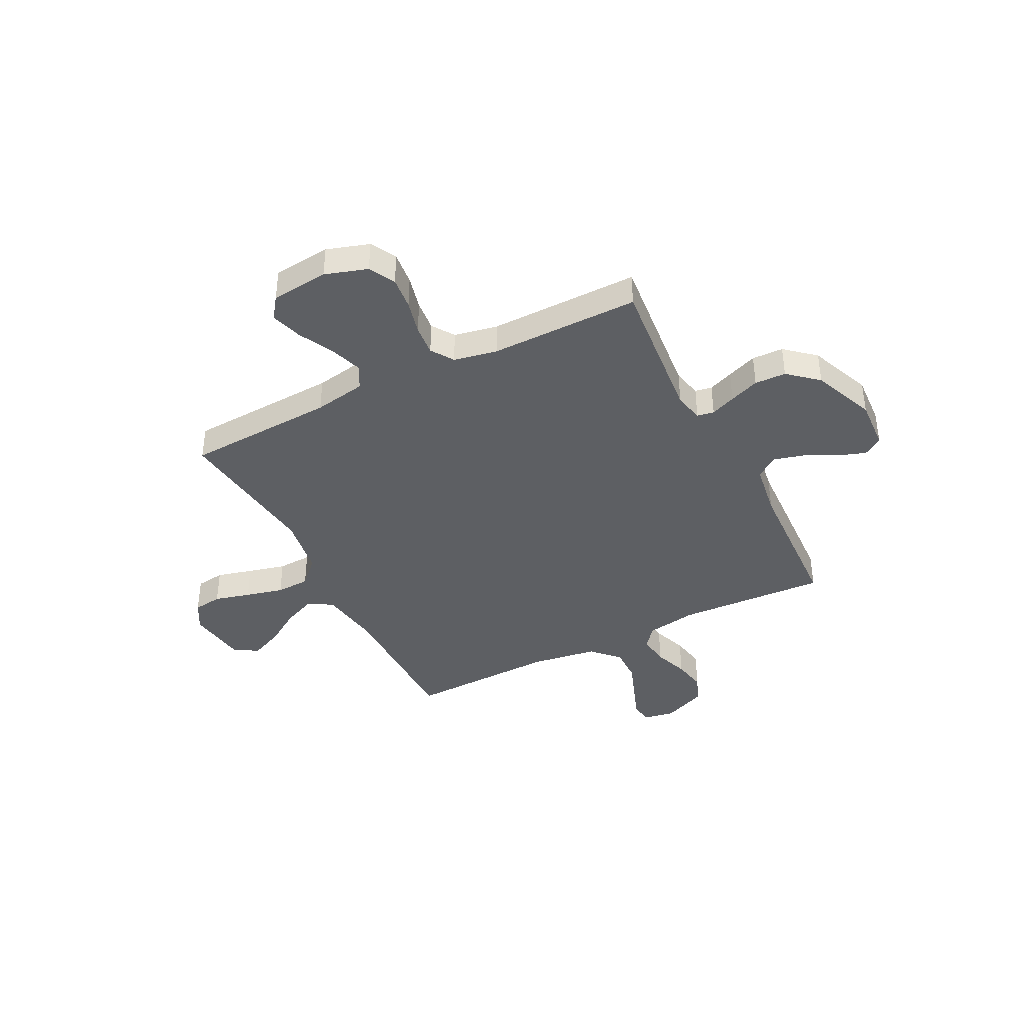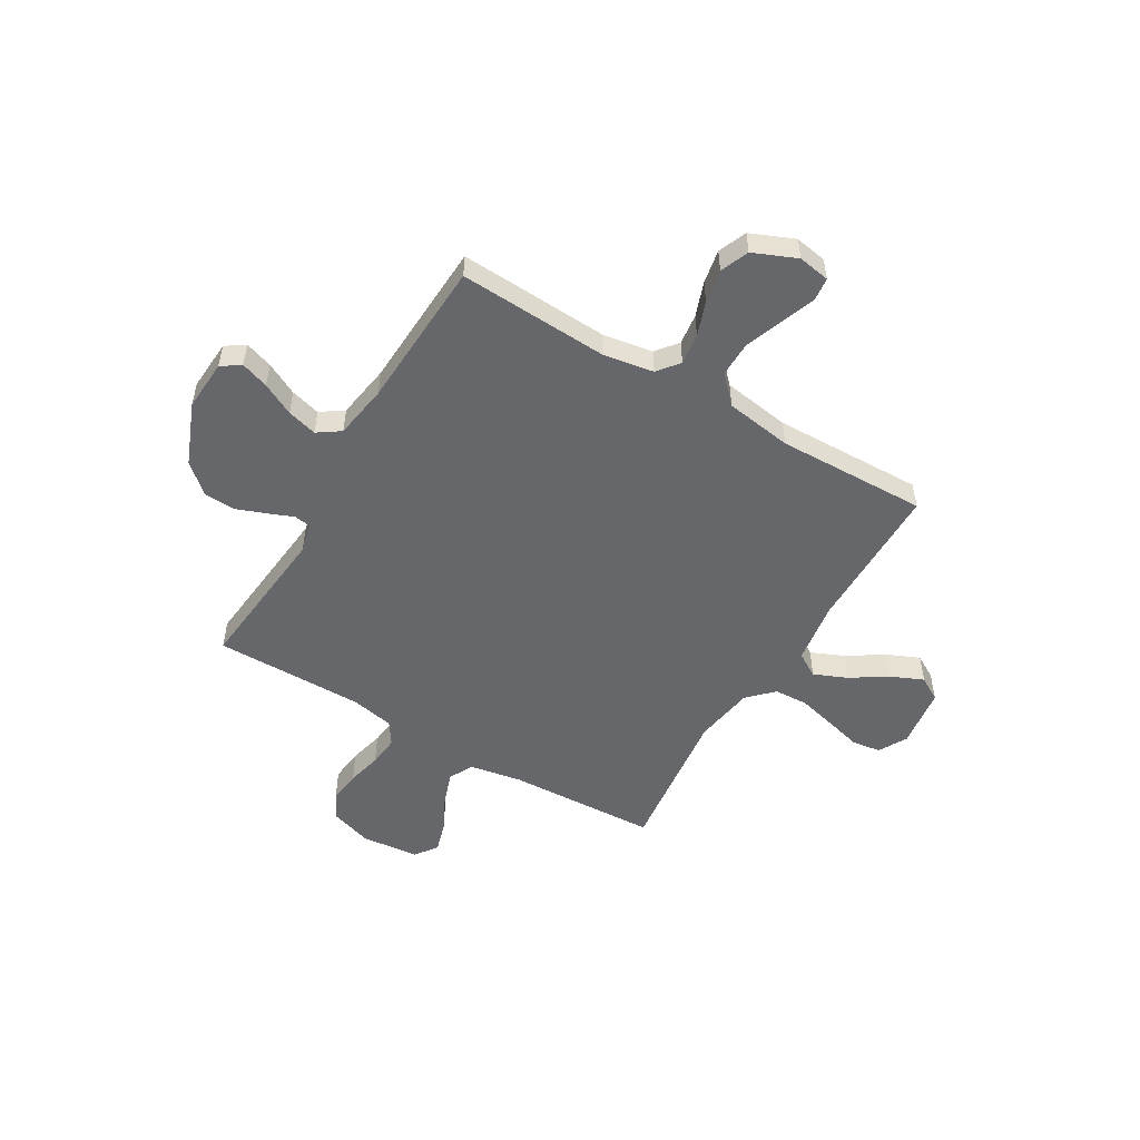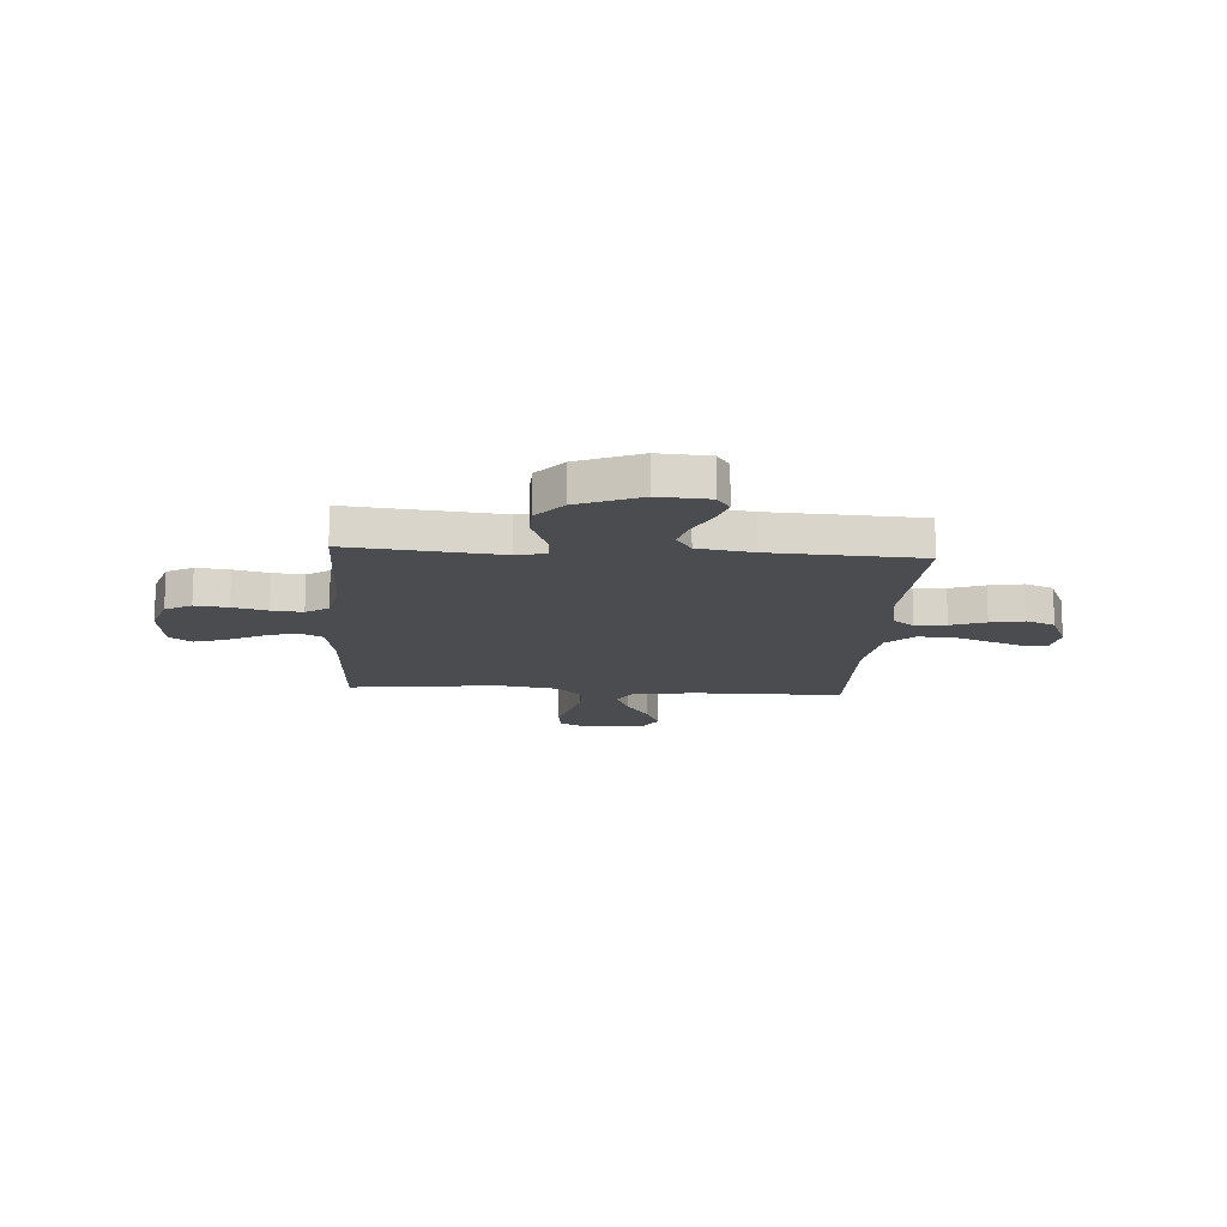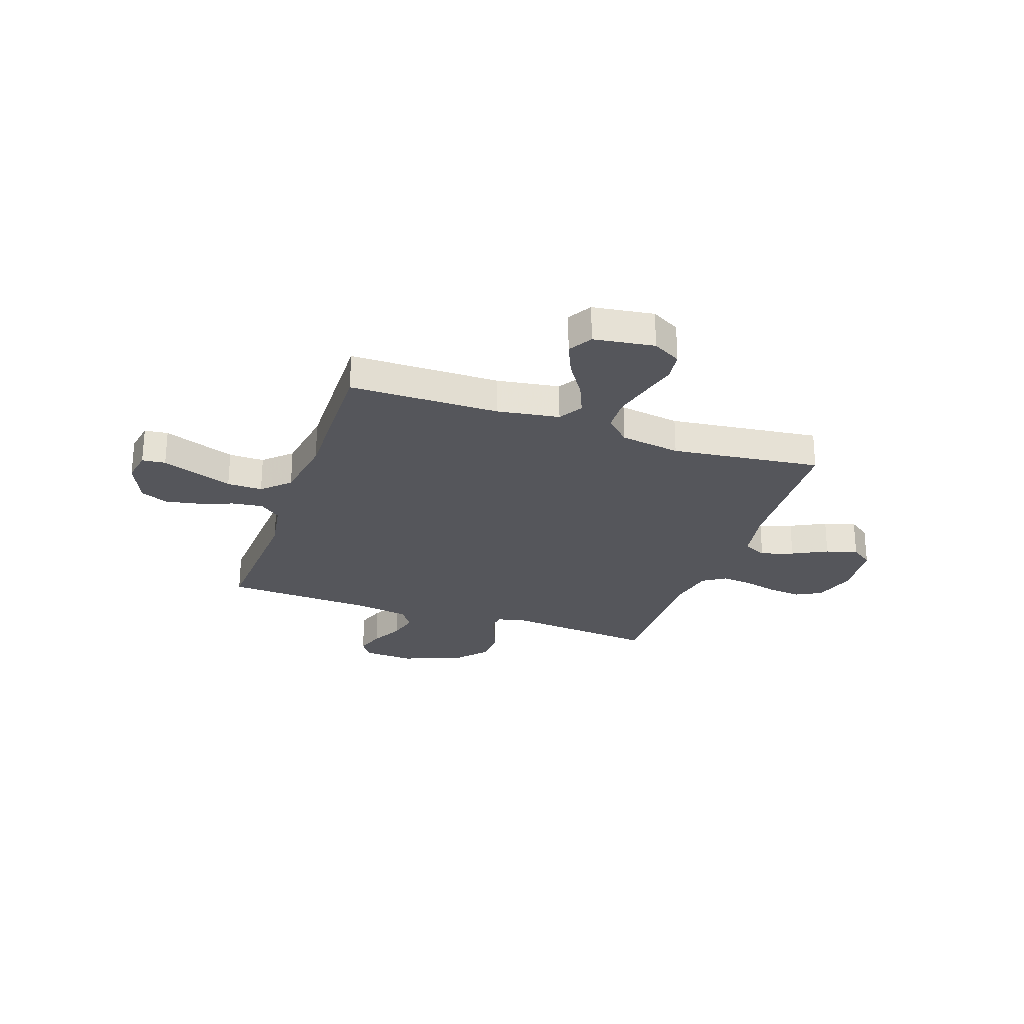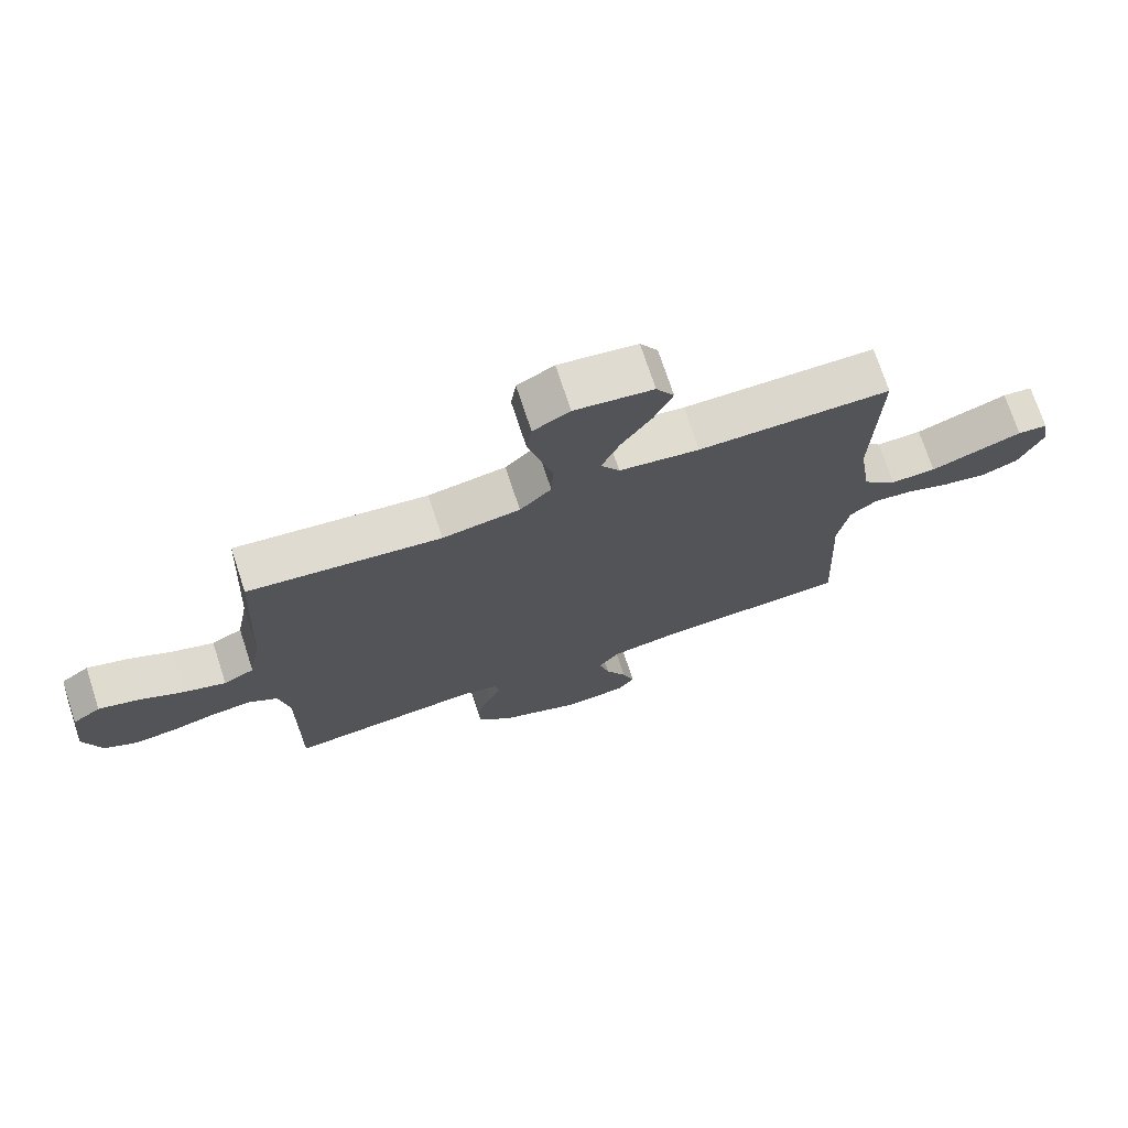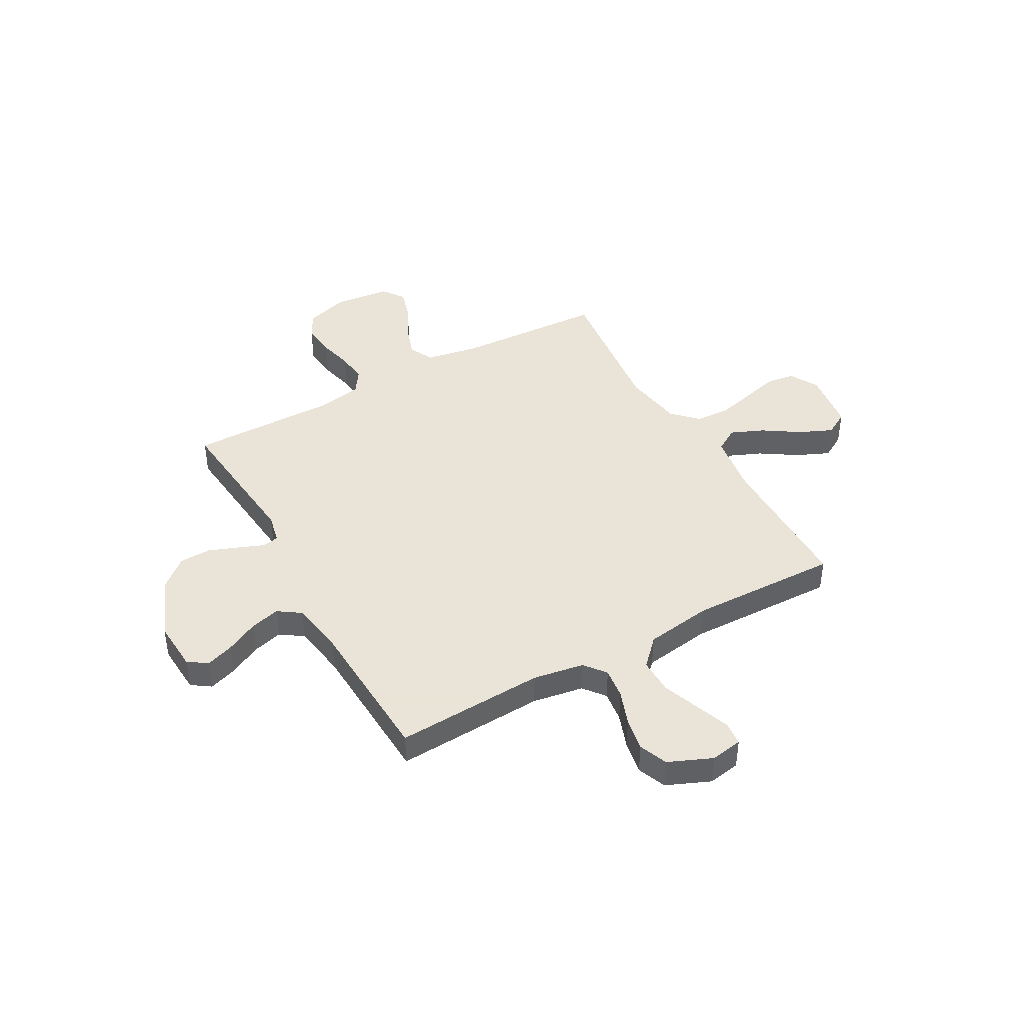
<metadata>
{"format":"obj","ext":"obj","renderer":"f3d","projection":"perspective","resolution":1024,"background":"white","views":[{"elev":-39.8,"azim":116.9,"up":"+Y"},{"elev":-52.2,"azim":-120.7,"up":"+Y"},{"elev":-15.0,"azim":176.0,"up":"+Y"},{"elev":-26.2,"azim":-19.1,"up":"+Y"},{"elev":73.0,"azim":161.8,"up":"+Z"},{"elev":42.8,"azim":-119.2,"up":"+Y"}]}
</metadata>
<code>
v -0.5 0.07 -0.5
v -0.485 0.07 -0.2
v -0.502 0.07 -0.098
v -0.545 0.07 -0.064
v -0.607 0.07 -0.072
v -0.676 0.07 -0.097
v -0.744 0.07 -0.11
v -0.801 0.07 -0.087
v -0.838 0.07 0
v -0.827 0.07 0.064
v -0.78 0.07 0.069
v -0.712 0.07 0.044
v -0.636 0.07 0.016
v -0.565 0.07 0.015
v -0.512 0.07 0.066
v -0.492 0.07 0.2
v -0.5 0.07 0.5
v -0.2 0.07 0.502
v -0.075 0.07 0.521
v -0.046 0.07 0.569
v -0.074 0.07 0.635
v -0.121 0.07 0.707
v -0.15 0.07 0.773
v -0.122 0.07 0.821
v 0 0.07 0.838
v 0.057 0.07 0.806
v 0.065 0.07 0.748
v 0.046 0.07 0.676
v 0.027 0.07 0.6
v 0.03 0.07 0.532
v 0.079 0.07 0.483
v 0.2 0.07 0.464
v 0.5 0.07 0.5
v 0.515 0.07 0.2
v 0.534 0.07 0.095
v 0.582 0.07 0.07
v 0.647 0.07 0.092
v 0.717 0.07 0.128
v 0.78 0.07 0.147
v 0.824 0.07 0.115
v 0.836 0.07 0
v 0.809 0.07 -0.085
v 0.757 0.07 -0.113
v 0.691 0.07 -0.106
v 0.622 0.07 -0.089
v 0.56 0.07 -0.083
v 0.515 0.07 -0.113
v 0.498 0.07 -0.2
v 0.5 0.07 -0.5
v 0.2 0.07 -0.471
v 0.141 0.07 -0.484
v 0.135 0.07 -0.518
v 0.155 0.07 -0.568
v 0.178 0.07 -0.628
v 0.176 0.07 -0.691
v 0.125 0.07 -0.75
v 0 0.07 -0.801
v -0.102 0.07 -0.795
v -0.128 0.07 -0.757
v -0.109 0.07 -0.701
v -0.076 0.07 -0.636
v -0.06 0.07 -0.576
v -0.091 0.07 -0.531
v -0.2 0.07 -0.514
v -0.5 0 -0.5
v -0.485 0 -0.2
v -0.502 0 -0.098
v -0.545 0 -0.064
v -0.607 0 -0.072
v -0.676 0 -0.097
v -0.744 0 -0.11
v -0.801 0 -0.087
v -0.838 0 0
v -0.827 0 0.064
v -0.78 0 0.069
v -0.712 0 0.044
v -0.636 0 0.016
v -0.565 0 0.015
v -0.512 0 0.066
v -0.492 0 0.2
v -0.5 0 0.5
v -0.2 0 0.502
v -0.075 0 0.521
v -0.046 0 0.569
v -0.074 0 0.635
v -0.121 0 0.707
v -0.15 0 0.773
v -0.122 0 0.821
v 0 0 0.838
v 0.057 0 0.806
v 0.065 0 0.748
v 0.046 0 0.676
v 0.027 0 0.6
v 0.03 0 0.532
v 0.079 0 0.483
v 0.2 0 0.464
v 0.5 0 0.5
v 0.515 0 0.2
v 0.534 0 0.095
v 0.582 0 0.07
v 0.647 0 0.092
v 0.717 0 0.128
v 0.78 0 0.147
v 0.824 0 0.115
v 0.836 0 0
v 0.809 0 -0.085
v 0.757 0 -0.113
v 0.691 0 -0.106
v 0.622 0 -0.089
v 0.56 0 -0.083
v 0.515 0 -0.113
v 0.498 0 -0.2
v 0.5 0 -0.5
v 0.2 0 -0.471
v 0.141 0 -0.484
v 0.135 0 -0.518
v 0.155 0 -0.568
v 0.178 0 -0.628
v 0.176 0 -0.691
v 0.125 0 -0.75
v 0 0 -0.801
v -0.102 0 -0.795
v -0.128 0 -0.757
v -0.109 0 -0.701
v -0.076 0 -0.636
v -0.06 0 -0.576
v -0.091 0 -0.531
v -0.2 0 -0.514
f 59 60 61
f 58 59 61
f 57 58 61
f 56 57 61
f 55 56 61
f 54 55 61
f 53 54 61
f 52 53 61
f 51 52 61 62
f 48 49 50
f 47 48 50 51
f 43 44 45
f 42 43 45
f 41 42 45
f 40 41 45
f 39 40 45
f 38 39 45
f 37 38 45
f 36 37 45 46
f 35 36 46 47
f 32 33 34
f 51 62 63
f 47 51 63
f 35 47 63
f 34 35 63
f 32 34 63
f 31 32 63
f 26 27 28
f 25 26 28
f 24 25 28
f 23 24 28
f 22 23 28
f 21 22 28
f 20 21 28 29
f 16 17 18
f 15 16 18 19
f 11 12 13
f 10 11 13
f 9 10 13
f 8 9 13
f 7 8 13
f 6 7 13
f 5 6 13
f 4 5 13 14
f 3 4 14 15
f 64 1 2
f 3 15 19
f 2 3 19
f 64 2 19
f 63 64 19
f 31 63 19
f 30 31 19
f 19 20 29 30
f 125 124 123
f 125 123 122
f 125 122 121
f 125 121 120
f 125 120 119
f 125 119 118
f 125 118 117
f 125 117 116
f 126 125 116 115
f 114 113 112
f 115 114 112 111
f 109 108 107
f 109 107 106
f 109 106 105
f 109 105 104
f 109 104 103
f 109 103 102
f 109 102 101
f 110 109 101 100
f 111 110 100 99
f 98 97 96
f 127 126 115
f 127 115 111
f 127 111 99
f 127 99 98
f 127 98 96
f 127 96 95
f 92 91 90
f 92 90 89
f 92 89 88
f 92 88 87
f 92 87 86
f 92 86 85
f 93 92 85 84
f 82 81 80
f 83 82 80 79
f 77 76 75
f 77 75 74
f 77 74 73
f 77 73 72
f 77 72 71
f 77 71 70
f 77 70 69
f 78 77 69 68
f 79 78 68 67
f 66 65 128
f 83 79 67
f 83 67 66
f 83 66 128
f 83 128 127
f 83 127 95
f 83 95 94
f 94 93 84 83
f 1 65 66 2
f 2 66 67 3
f 3 67 68 4
f 4 68 69 5
f 5 69 70 6
f 6 70 71 7
f 7 71 72 8
f 8 72 73 9
f 9 73 74 10
f 10 74 75 11
f 11 75 76 12
f 12 76 77 13
f 13 77 78 14
f 14 78 79 15
f 15 79 80 16
f 16 80 81 17
f 17 81 82 18
f 18 82 83 19
f 19 83 84 20
f 20 84 85 21
f 21 85 86 22
f 22 86 87 23
f 23 87 88 24
f 24 88 89 25
f 25 89 90 26
f 26 90 91 27
f 27 91 92 28
f 28 92 93 29
f 29 93 94 30
f 30 94 95 31
f 31 95 96 32
f 32 96 97 33
f 33 97 98 34
f 34 98 99 35
f 35 99 100 36
f 36 100 101 37
f 37 101 102 38
f 38 102 103 39
f 39 103 104 40
f 40 104 105 41
f 41 105 106 42
f 42 106 107 43
f 43 107 108 44
f 44 108 109 45
f 45 109 110 46
f 46 110 111 47
f 47 111 112 48
f 48 112 113 49
f 49 113 114 50
f 50 114 115 51
f 51 115 116 52
f 52 116 117 53
f 53 117 118 54
f 54 118 119 55
f 55 119 120 56
f 56 120 121 57
f 57 121 122 58
f 58 122 123 59
f 59 123 124 60
f 60 124 125 61
f 61 125 126 62
f 62 126 127 63
f 63 127 128 64
f 64 128 65 1

</code>
